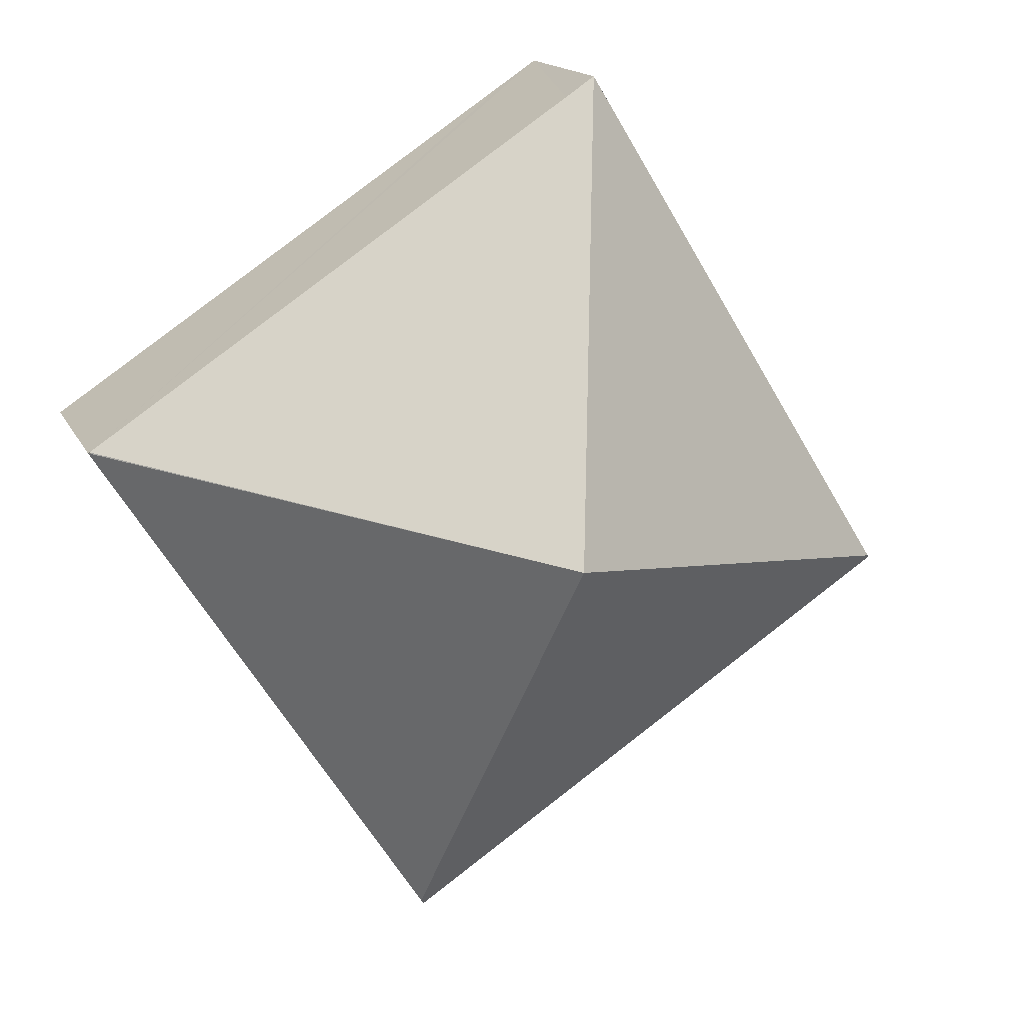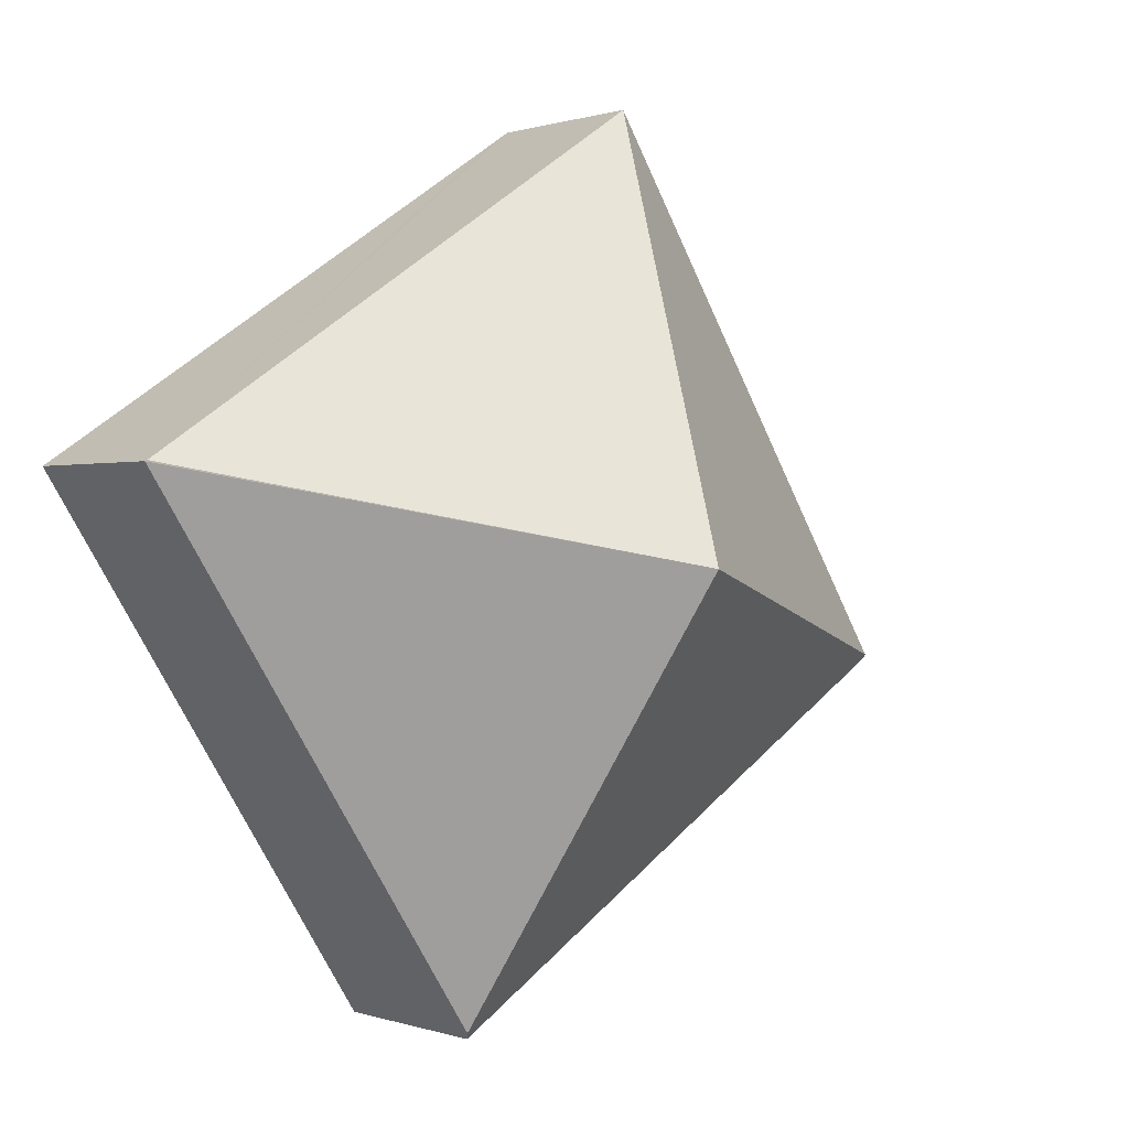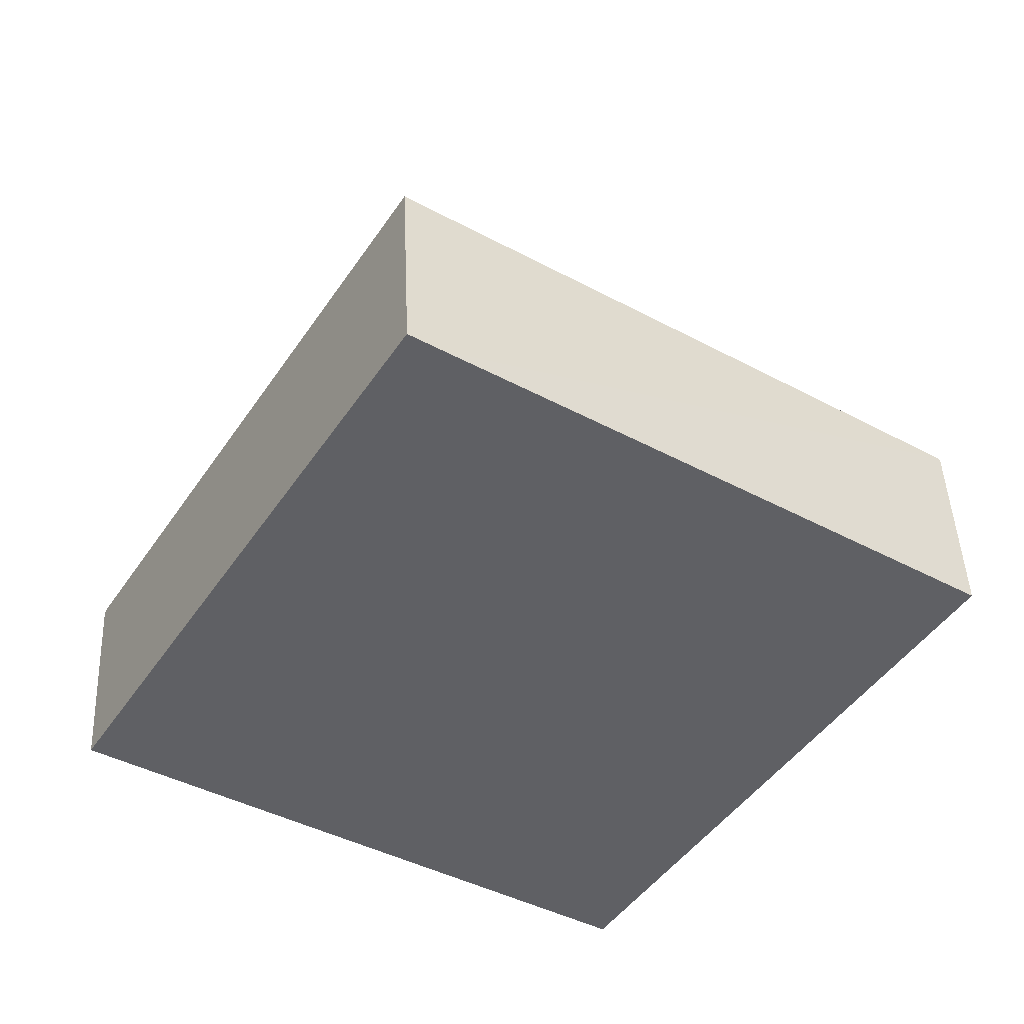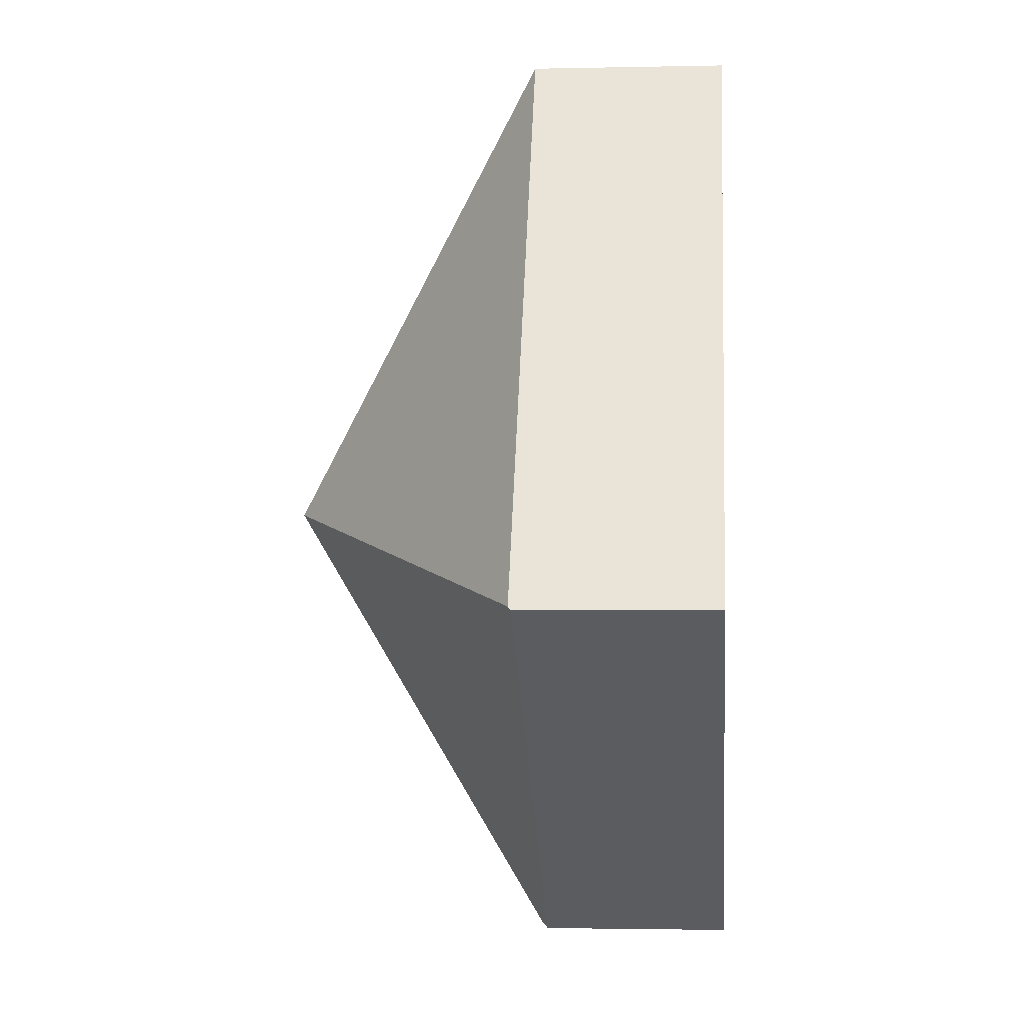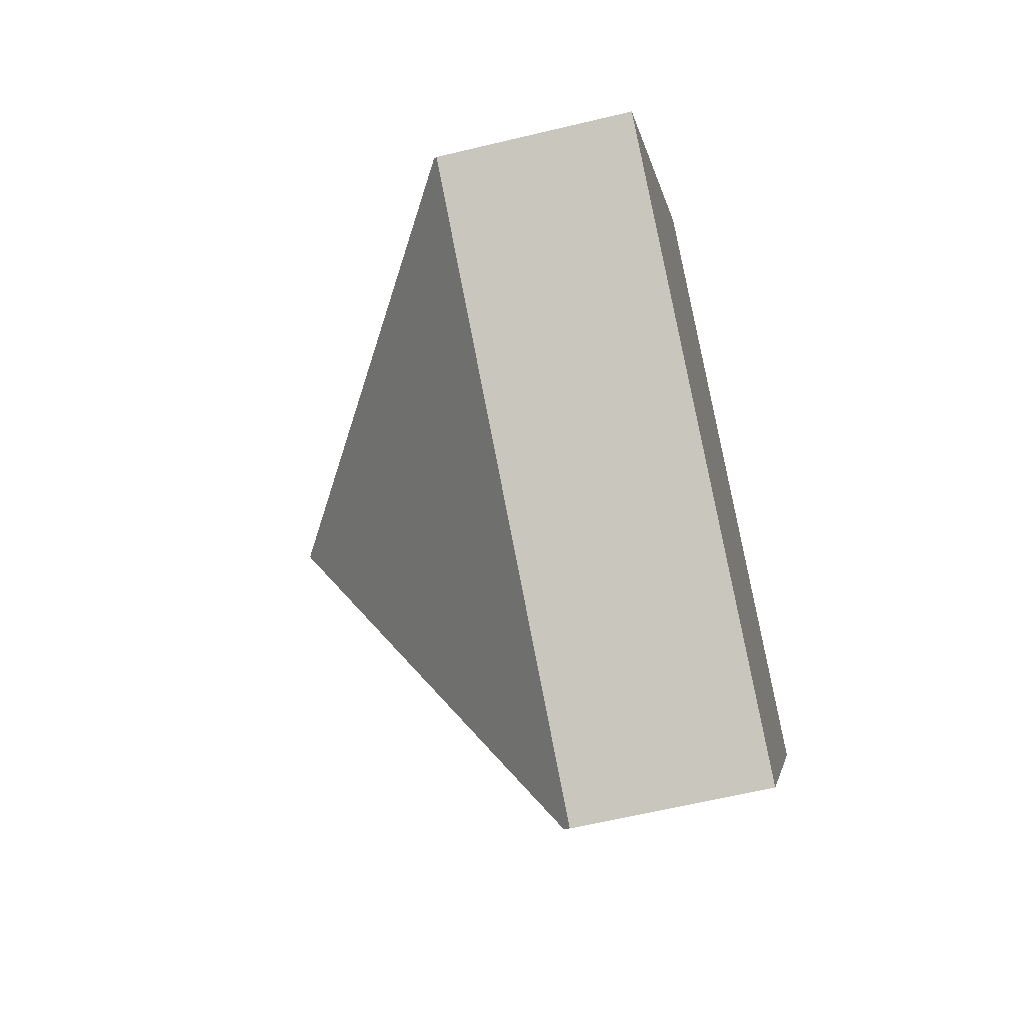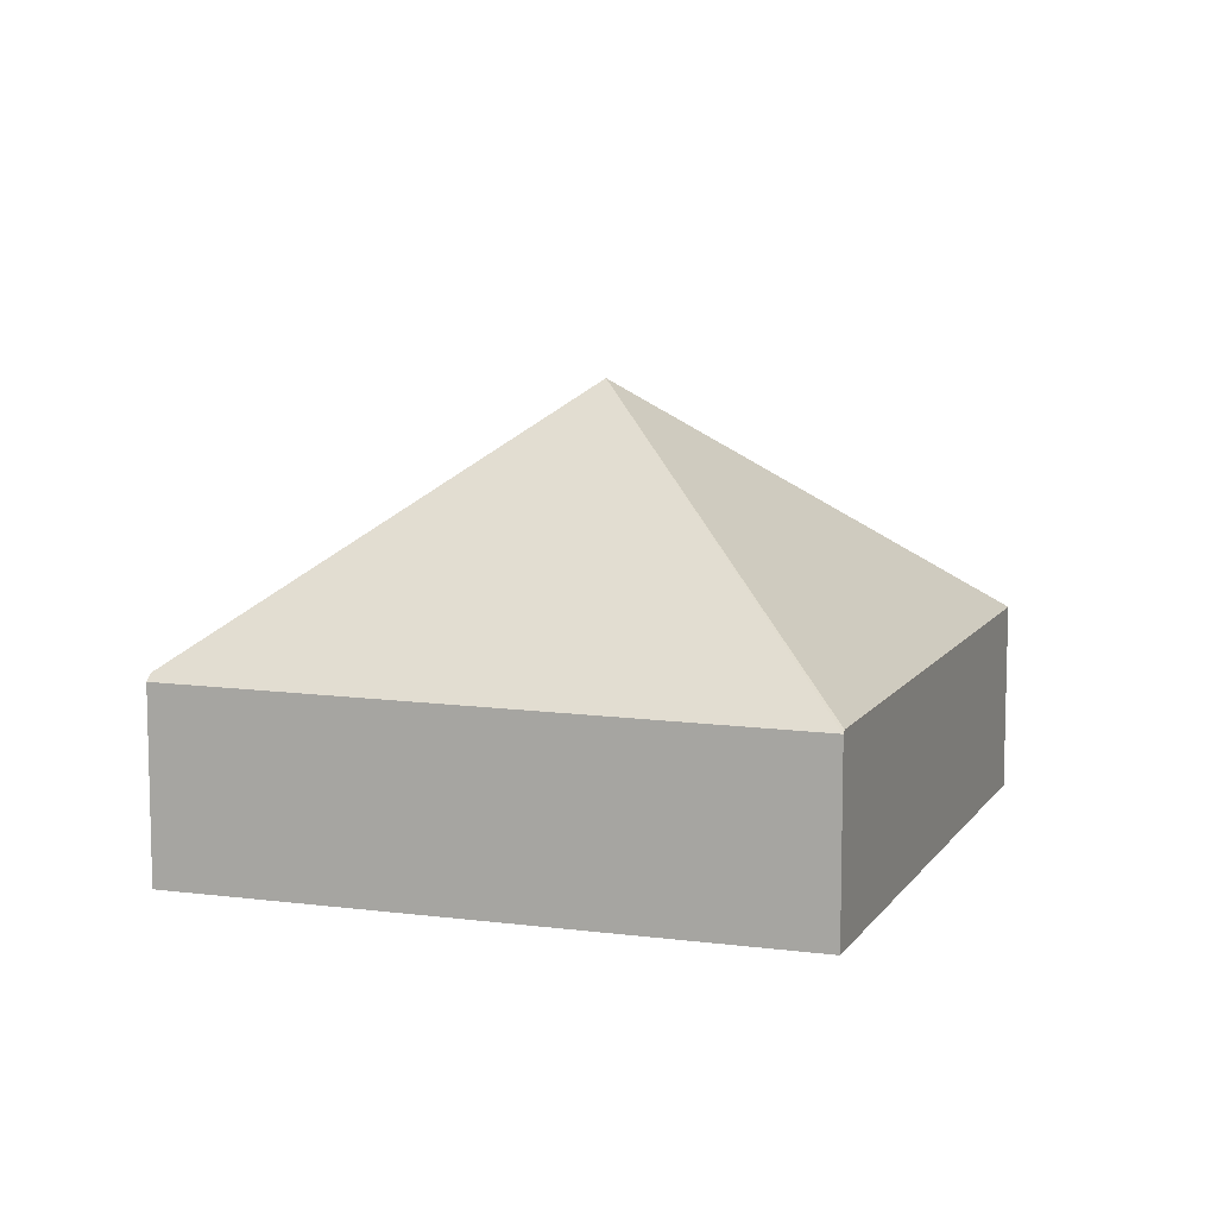
<metadata>
{"format":"obj","ext":"obj","renderer":"f3d","projection":"perspective","resolution":1024,"background":"white","views":[{"elev":15.6,"azim":161.5,"up":"+Z"},{"elev":0.4,"azim":141.5,"up":"+Z"},{"elev":45.6,"azim":-2.4,"up":"+Z"},{"elev":-2.0,"azim":-85.3,"up":"+Z"},{"elev":-61.3,"azim":-76.2,"up":"+Z"},{"elev":9.6,"azim":-128.2,"up":"+Y"}]}
</metadata>
<code>
v  3.317 3.357 0.744
v  6.631 1.425 1.457
v  4.052 1.49 -2.584
v  4.018 1.441 -2.636
v  0 1.414 8.658e-17
v  0.014 1.436 0.023
v  2.561 1.436 4.168
v  2.79 1.437 4.014
v  6.619 1.436 1.465
v  4.018 1.614e-16 -2.636
v  0 0 0
v  2.561 -2.552e-16 4.168
v  0.014 -1.408e-18 0.023
v  2.79 -2.458e-16 4.014
v  6.619 -8.971e-17 1.465
v  6.631 -8.922e-17 1.457
v  4.052 1.582e-16 -2.584
g defaultobject
f 1 2 3
f 4 1 3
f 1 4 5
f 1 5 6
f 1 6 7
f 8 1 7
f 1 8 9
f 10 5 4
f 5 10 11
f 5 7 6
f 7 5 11
f 7 11 12
f 12 11 13
f 12 8 7
f 8 12 9
f 9 12 14
f 9 14 15
f 9 15 2
f 2 15 16
f 3 10 4
f 10 3 2
f 10 2 17
f 17 2 16
f 13 14 12
f 14 13 11
f 14 11 10
f 14 10 16
f 16 10 17

</code>
